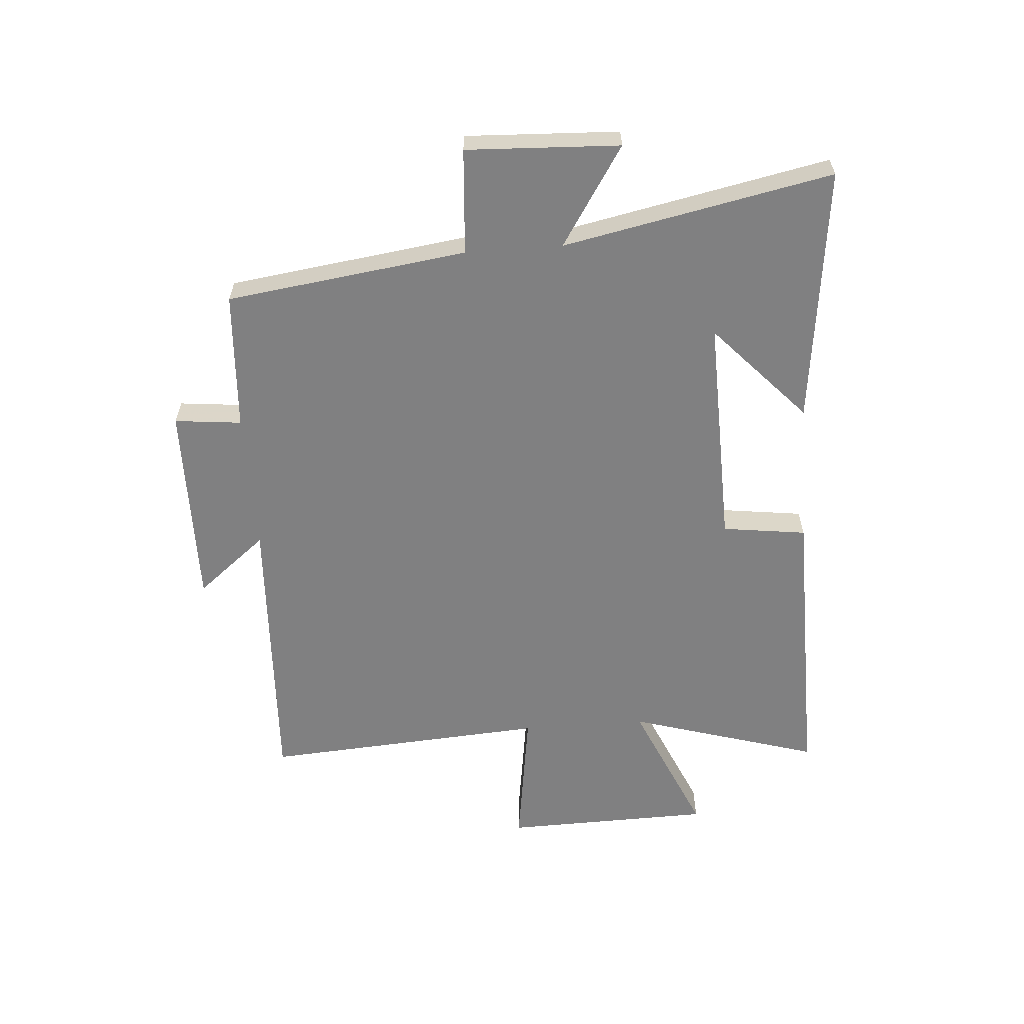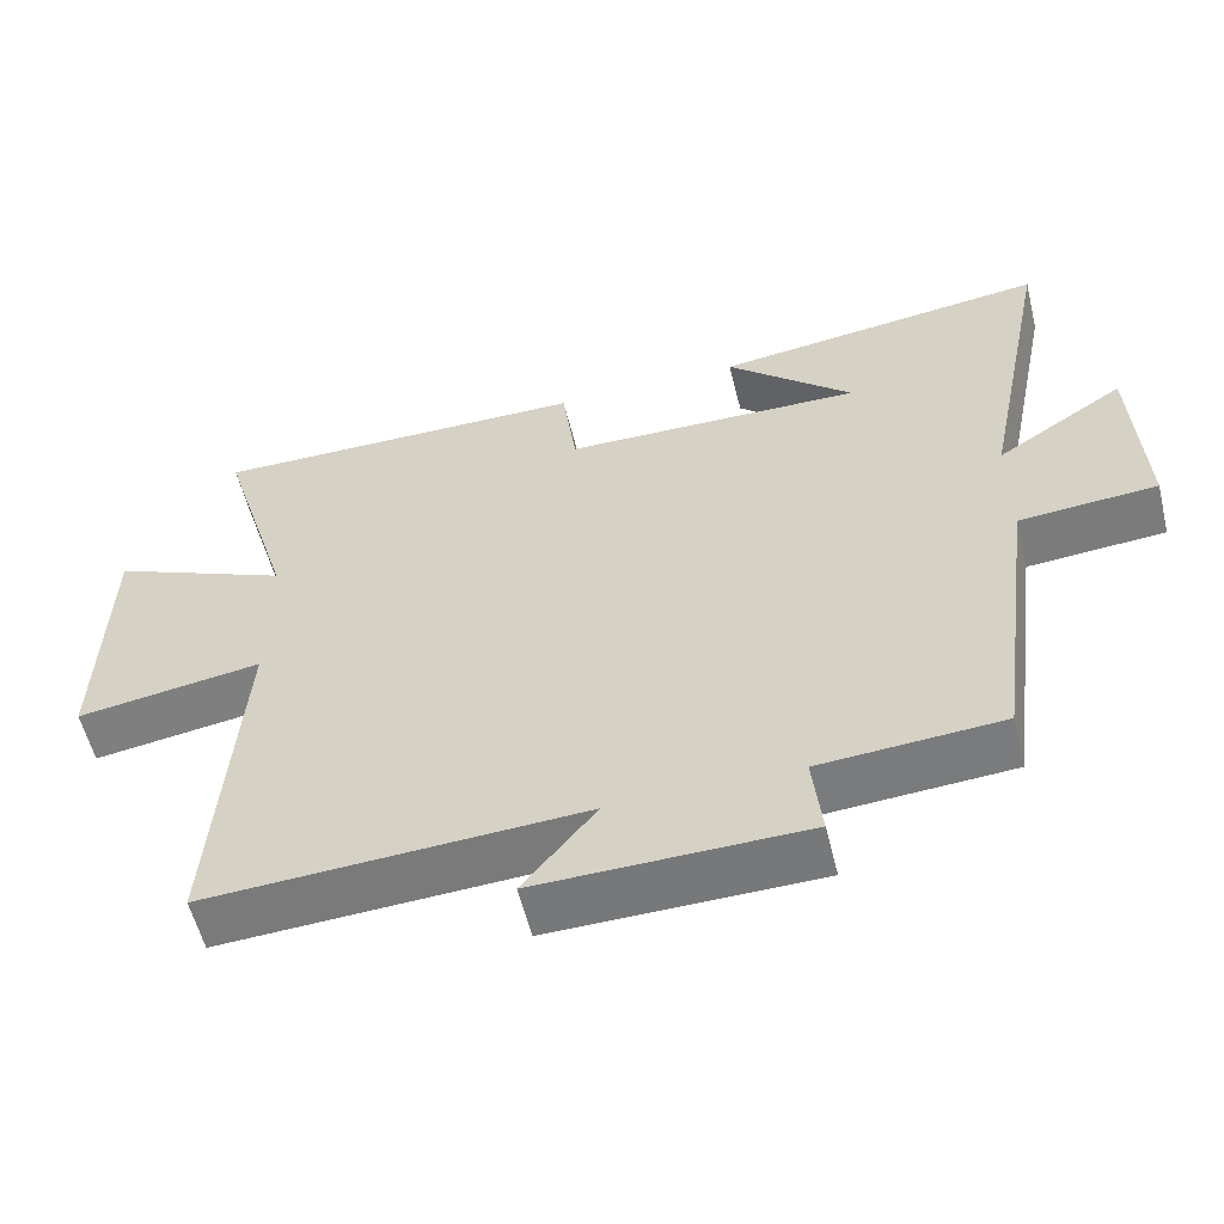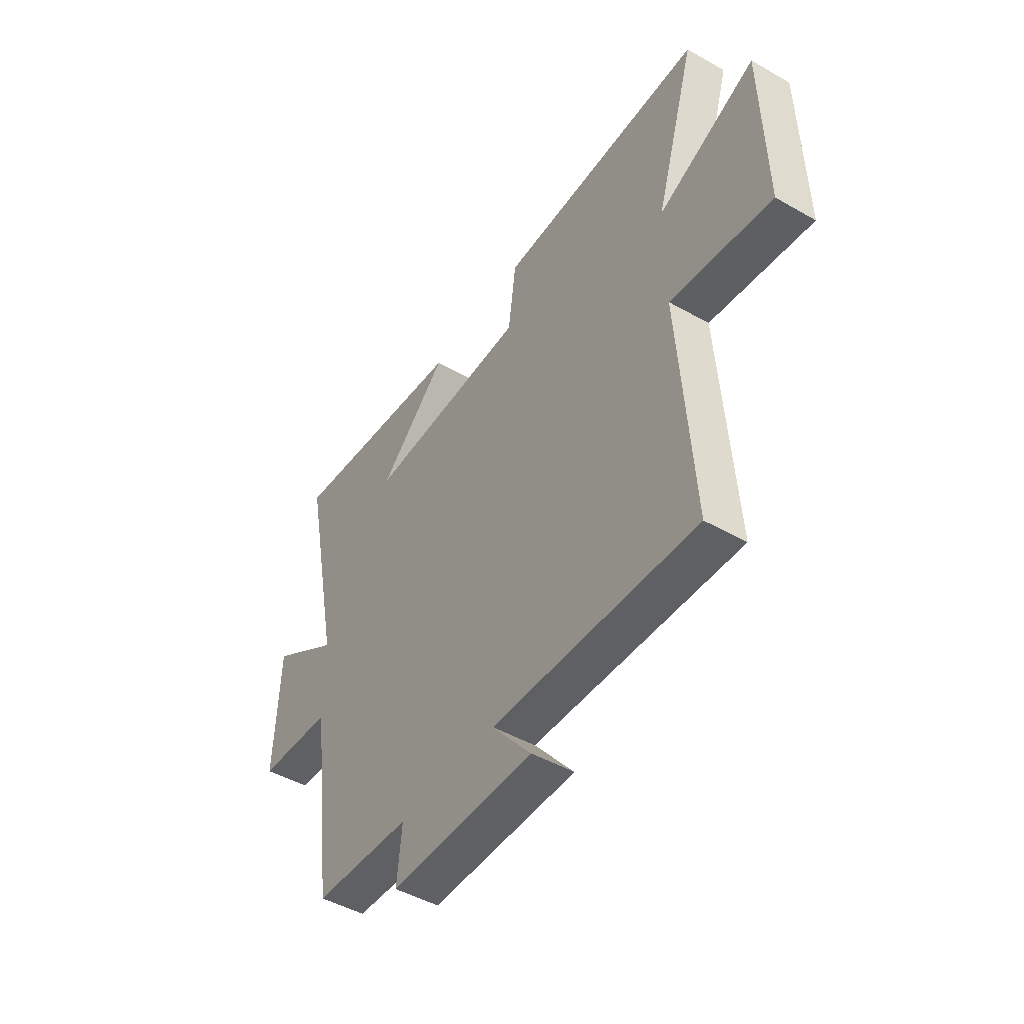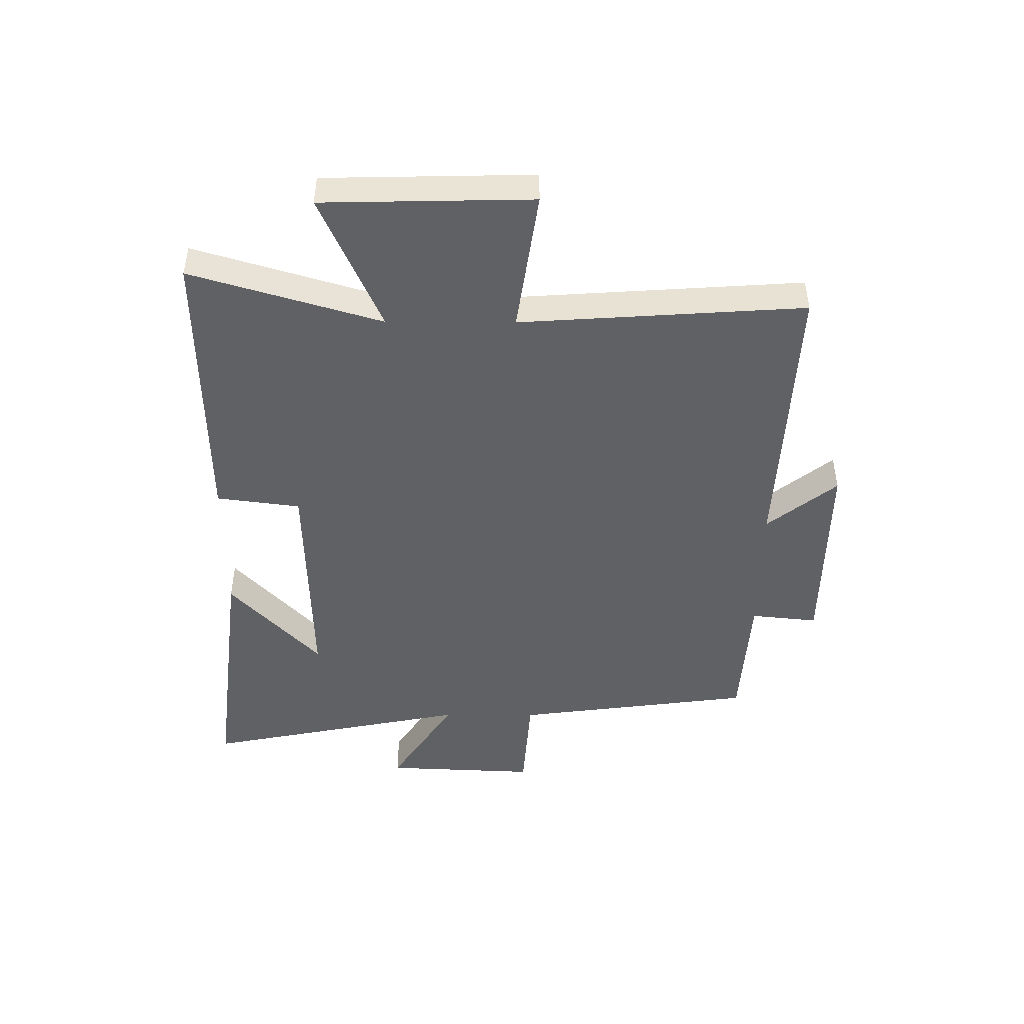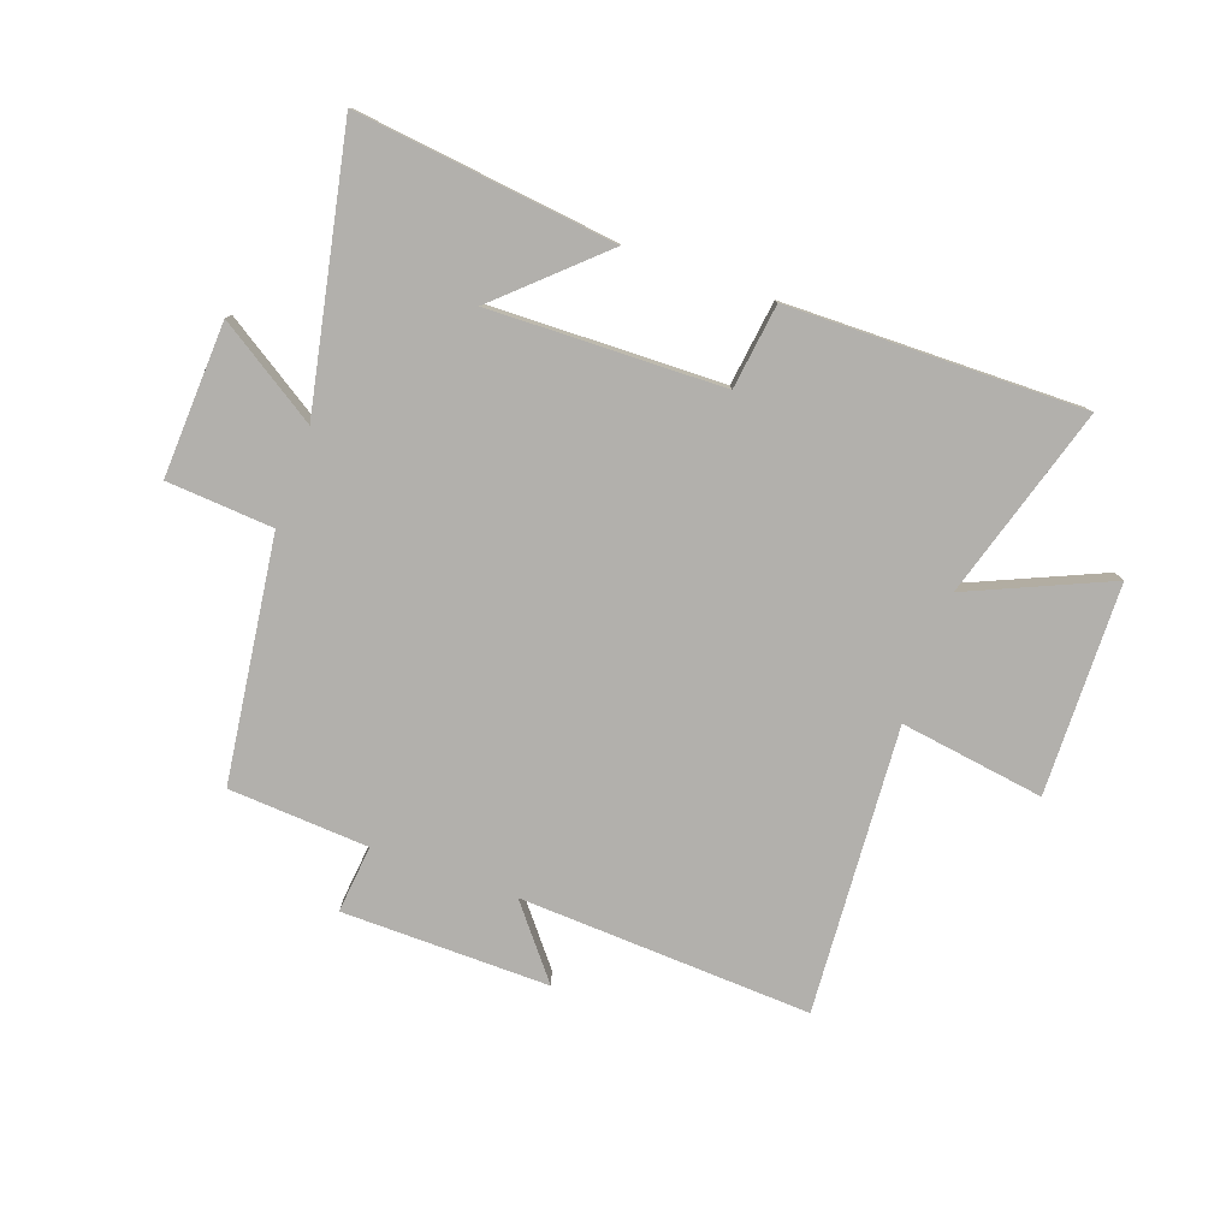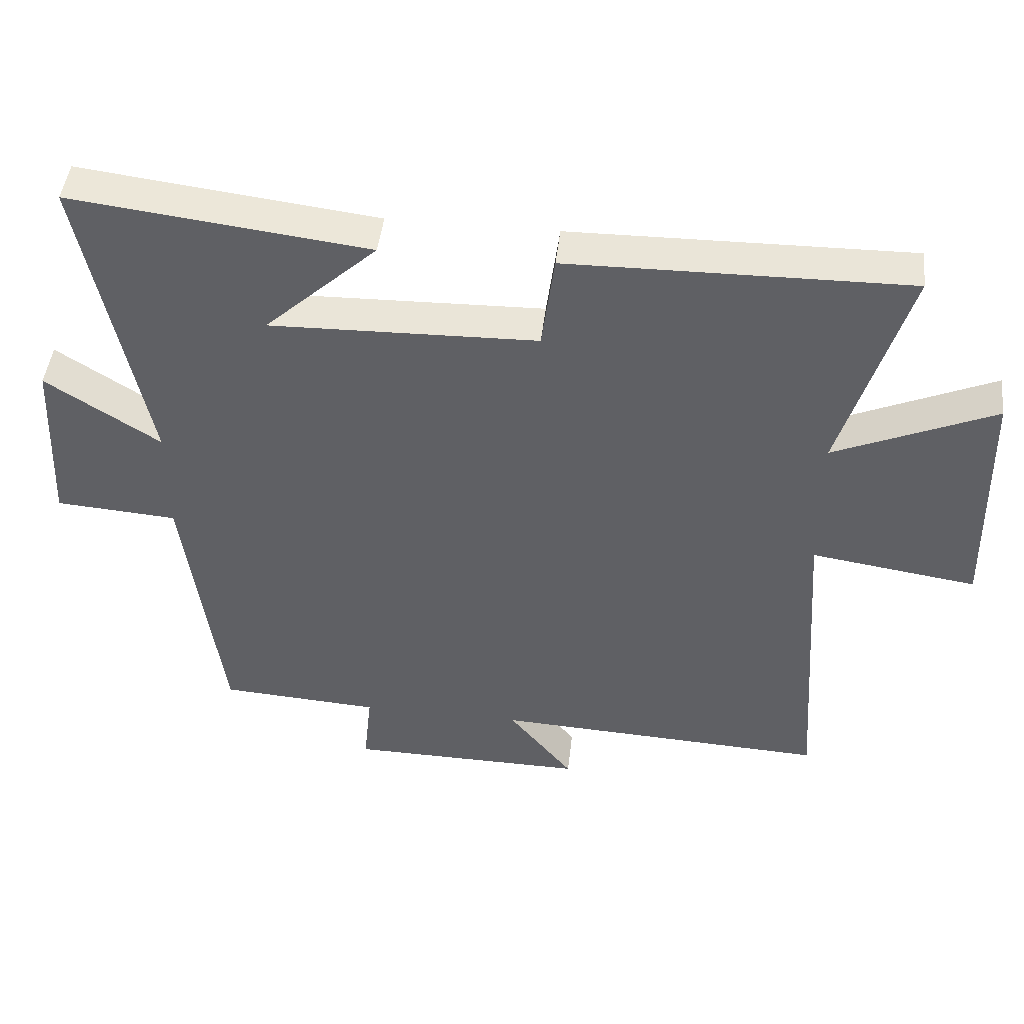
<metadata>
{"format":"obj","ext":"obj","renderer":"f3d","projection":"perspective","resolution":1024,"background":"white","views":[{"elev":-60.2,"azim":-85.7,"up":"+Y"},{"elev":-57.2,"azim":-166.1,"up":"+Z"},{"elev":-47.2,"azim":57.2,"up":"+Z"},{"elev":-46.7,"azim":89.7,"up":"+Y"},{"elev":-78.7,"azim":-19.7,"up":"+Y"},{"elev":45.8,"azim":6.5,"up":"+Z"}]}
</metadata>
<code>
v 0.533 0.07 -0.524
v 0.037 0.07 -0.5
v 0.133 0.07 -0.619
v -0.219 0.07 -0.615
v -0.207 0.07 -0.5
v -0.445 0.07 -0.485
v -0.5 0.07 -0.073
v -0.681 0.07 -0.06
v -0.669 0.07 0.202
v -0.5 0.07 0.093
v -0.593 0.07 0.553
v -0.152 0.07 0.5
v -0.319 0.07 0.346
v 0.077 0.07 0.356
v 0.096 0.07 0.5
v 0.598 0.07 0.507
v 0.5 0.07 0.181
v 0.737 0.07 0.285
v 0.745 0.07 -0.073
v 0.5 0.07 -0.037
v 0.533 0 -0.524
v 0.037 0 -0.5
v 0.133 0 -0.619
v -0.219 0 -0.615
v -0.207 0 -0.5
v -0.445 0 -0.485
v -0.5 0 -0.073
v -0.681 0 -0.06
v -0.669 0 0.202
v -0.5 0 0.093
v -0.593 0 0.553
v -0.152 0 0.5
v -0.319 0 0.346
v 0.077 0 0.356
v 0.096 0 0.5
v 0.598 0 0.507
v 0.5 0 0.181
v 0.737 0 0.285
v 0.745 0 -0.073
v 0.5 0 -0.037
f 17 18 19 20
f 14 15 16 17
f 13 14 17 20
f 11 12 13
f 10 11 13
f 10 13 20 1
f 7 8 9 10
f 5 6 7 10
f 2 3 4 5
f 2 5 10
f 1 2 10
f 40 39 38 37
f 37 36 35 34
f 40 37 34 33
f 33 32 31
f 33 31 30
f 21 40 33 30
f 30 29 28 27
f 30 27 26 25
f 25 24 23 22
f 30 25 22
f 30 22 21
f 1 21 22 2
f 2 22 23 3
f 3 23 24 4
f 4 24 25 5
f 5 25 26 6
f 6 26 27 7
f 7 27 28 8
f 8 28 29 9
f 9 29 30 10
f 10 30 31 11
f 11 31 32 12
f 12 32 33 13
f 13 33 34 14
f 14 34 35 15
f 15 35 36 16
f 16 36 37 17
f 17 37 38 18
f 18 38 39 19
f 19 39 40 20
f 20 40 21 1

</code>
